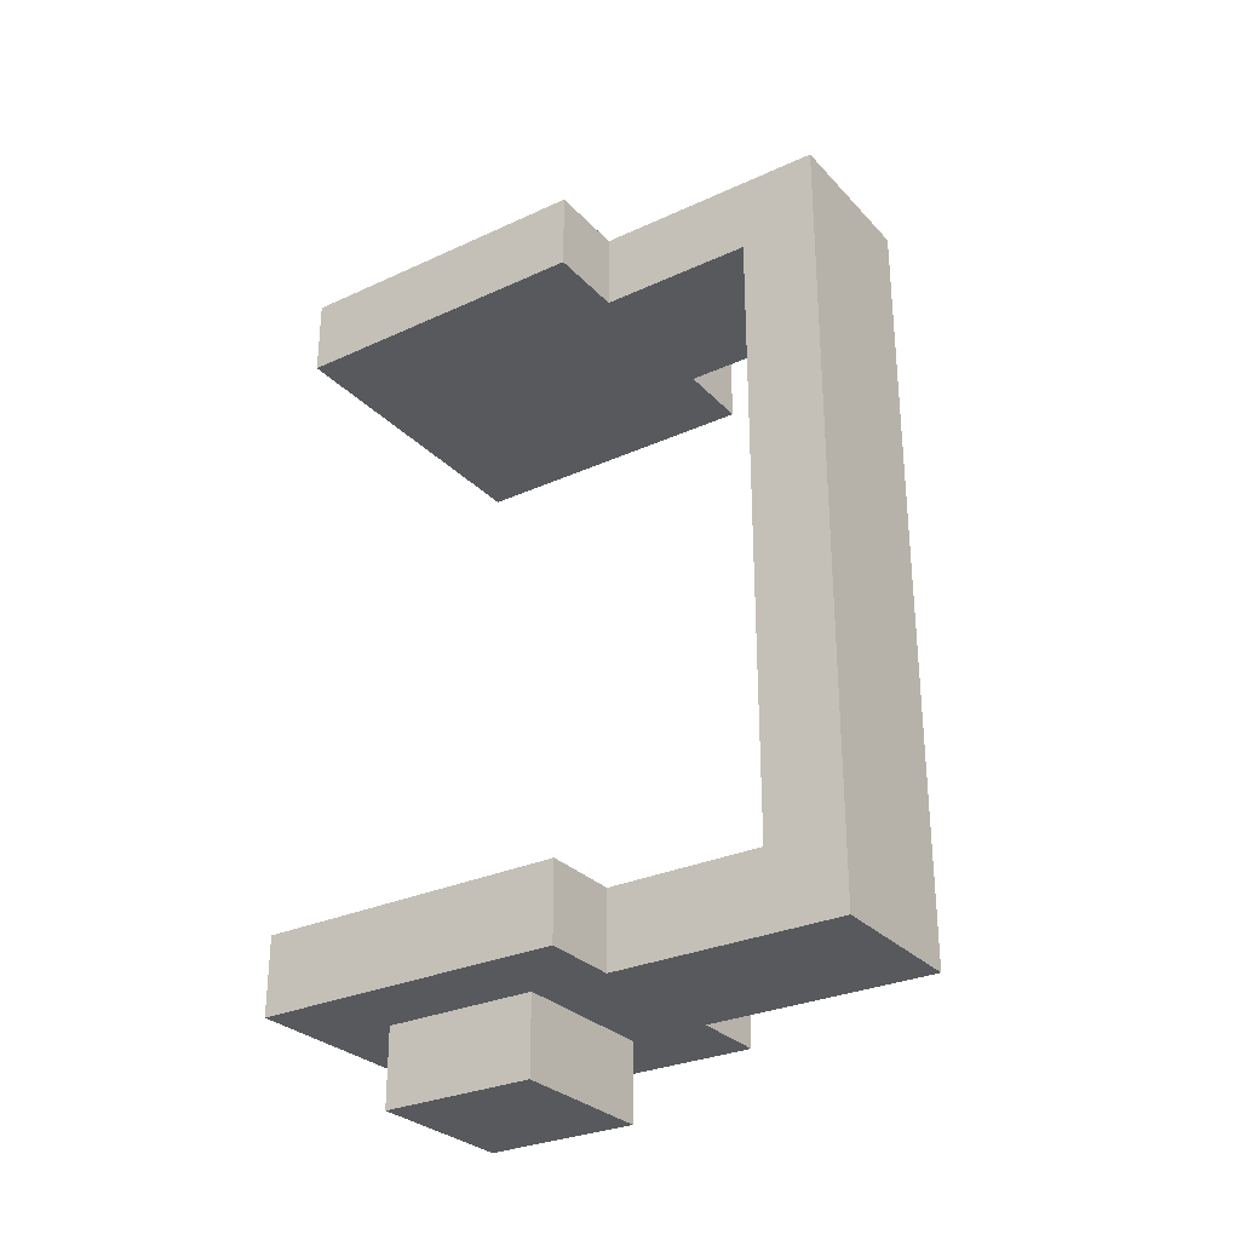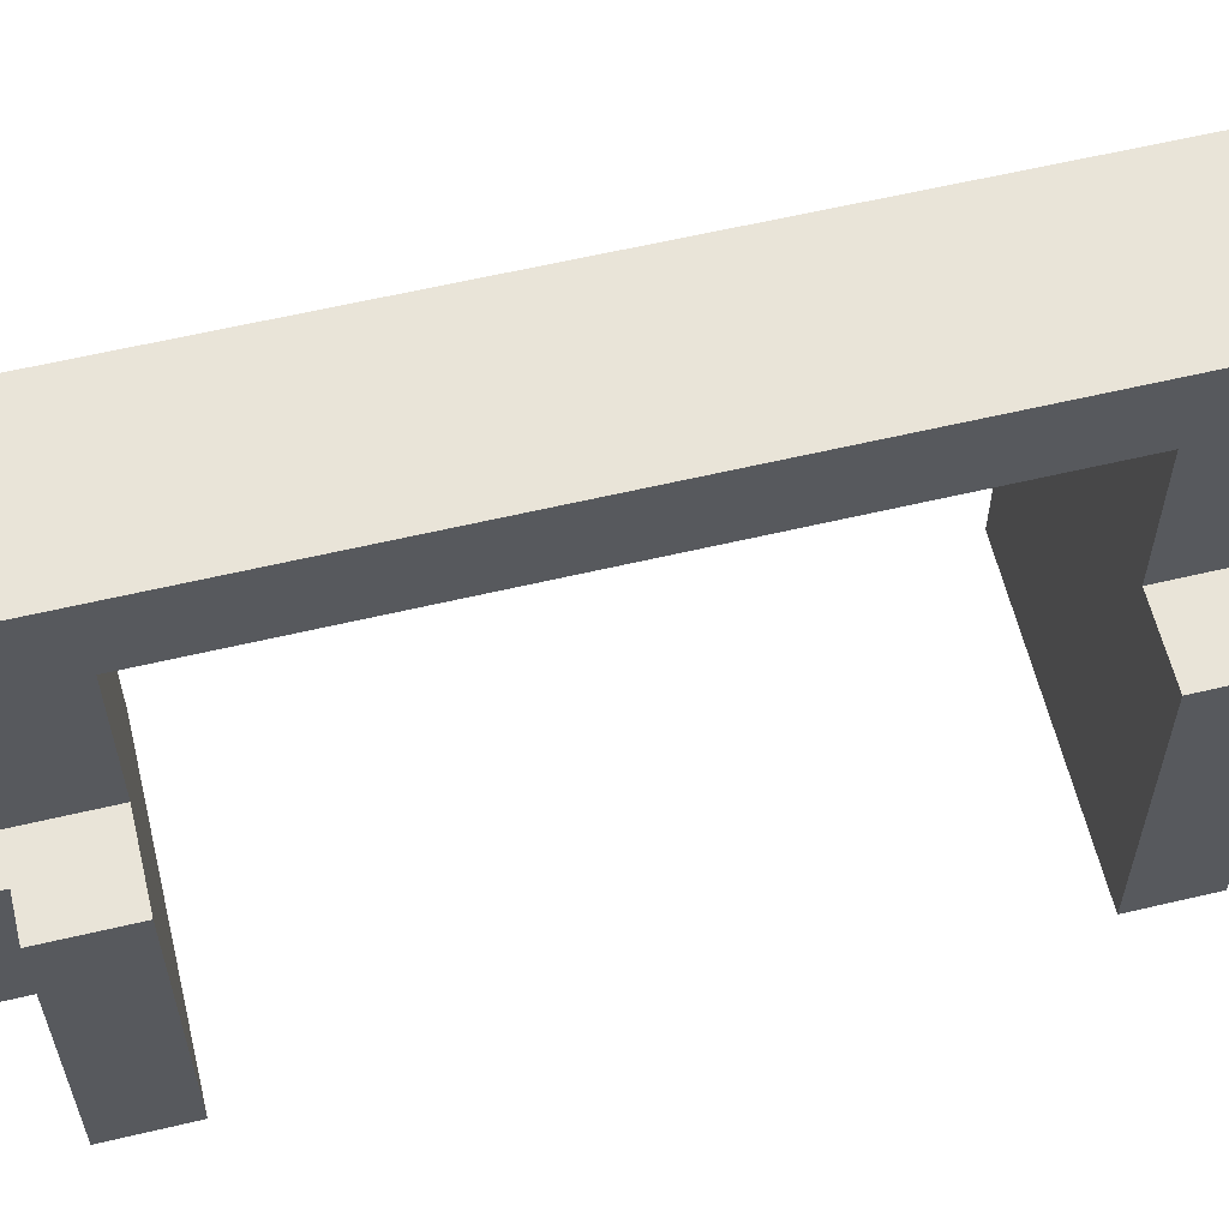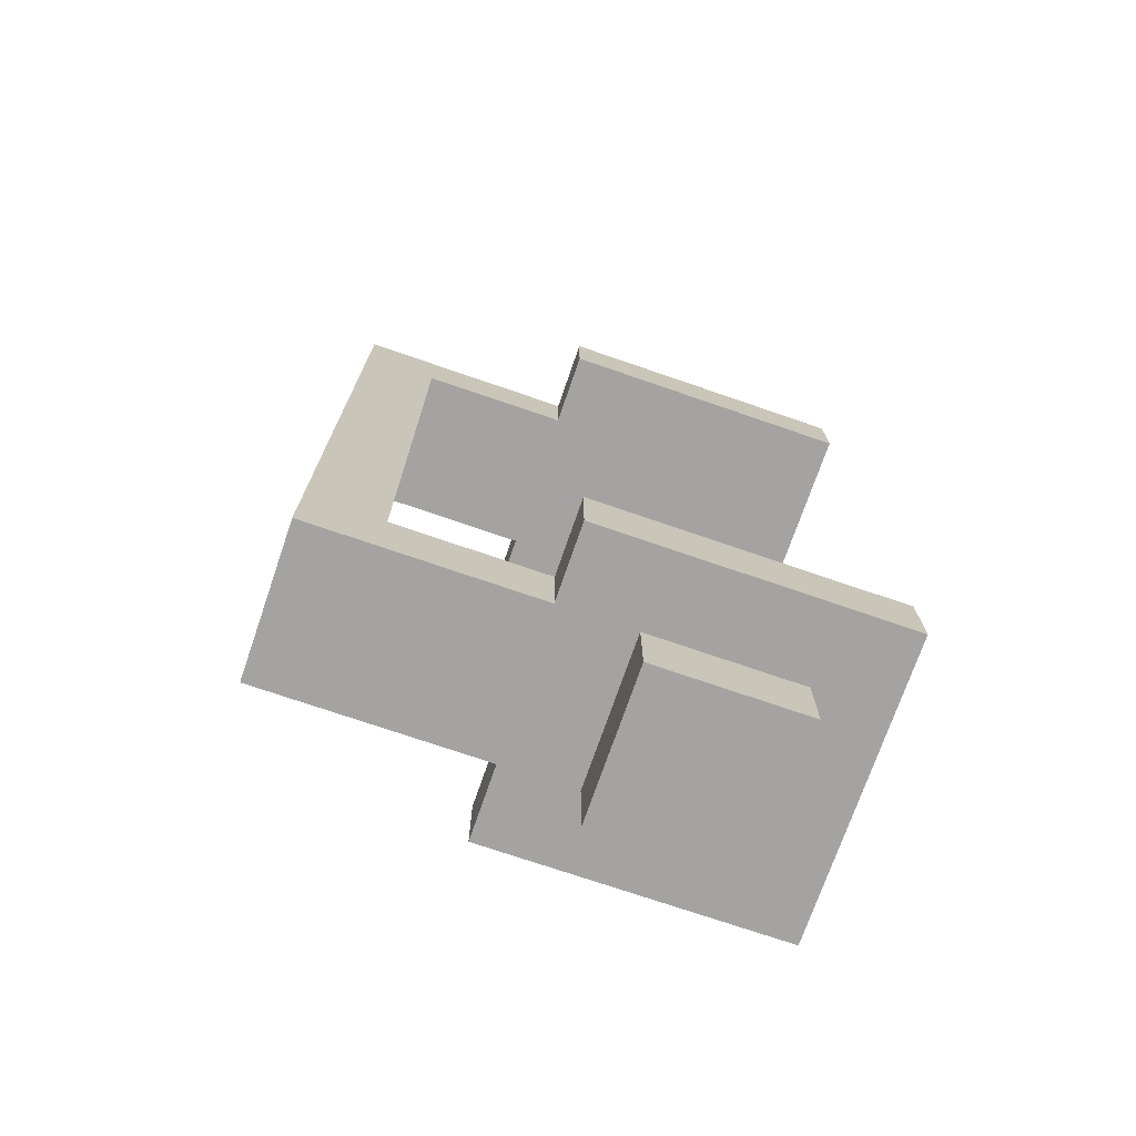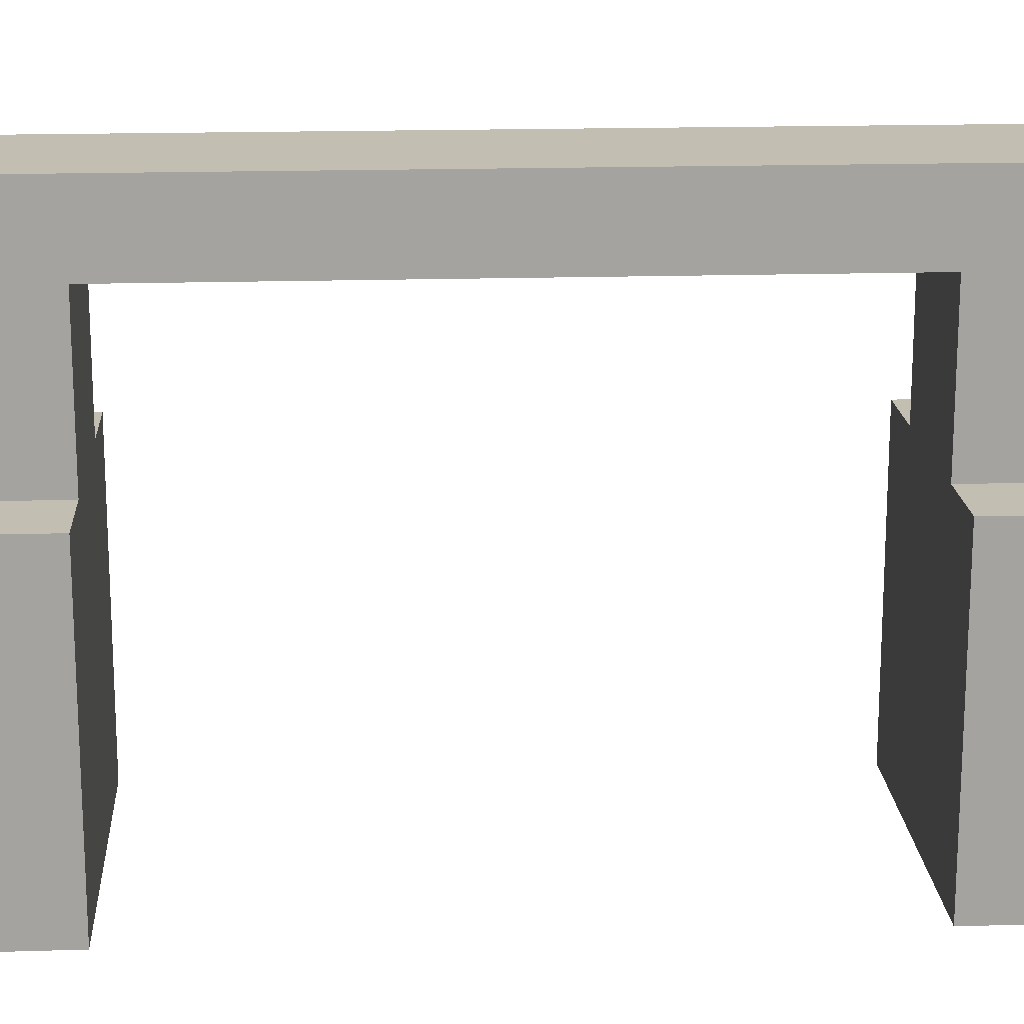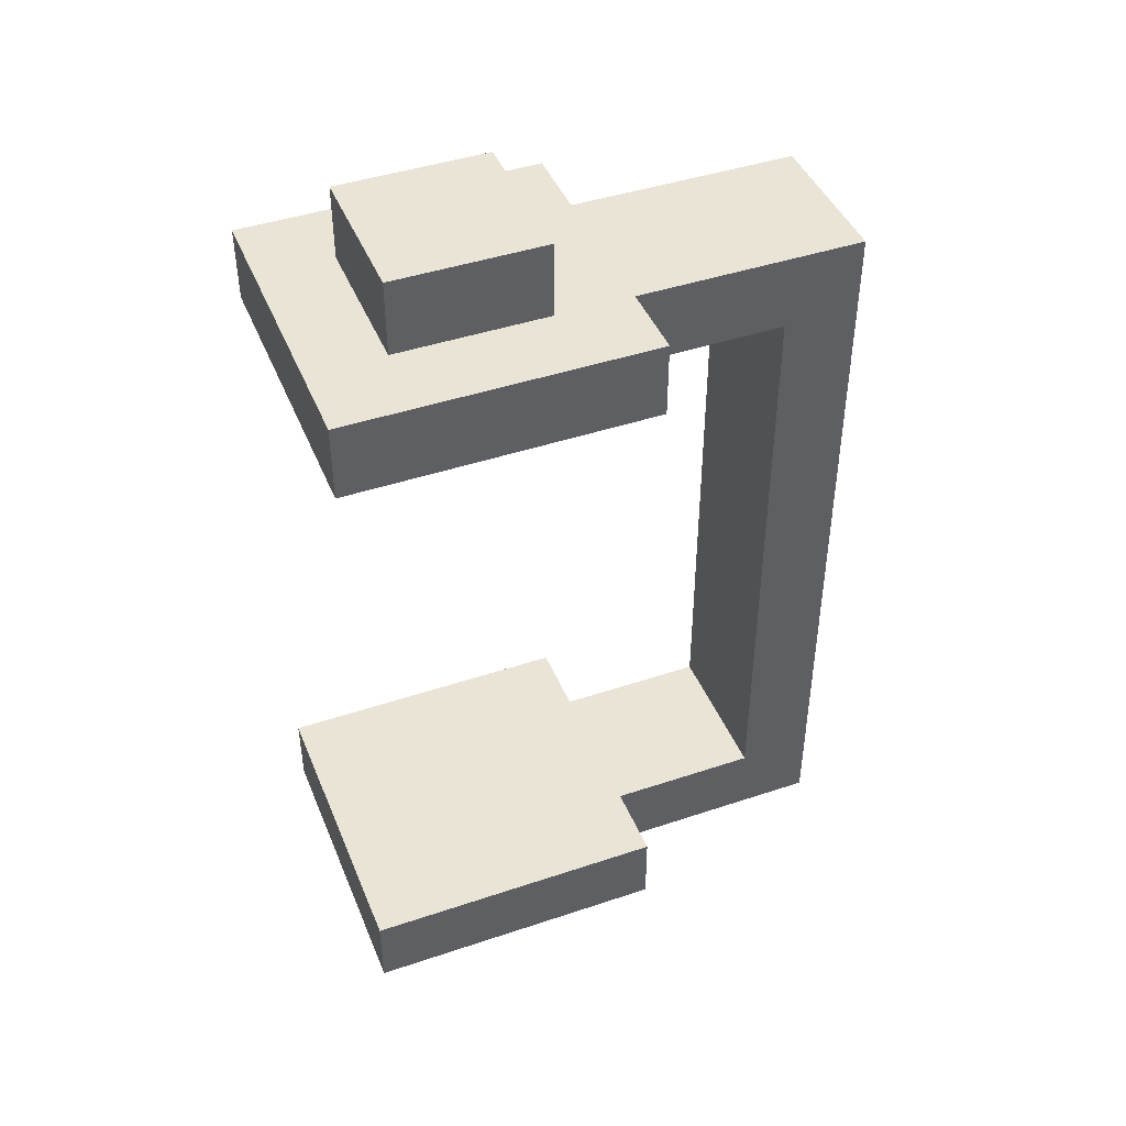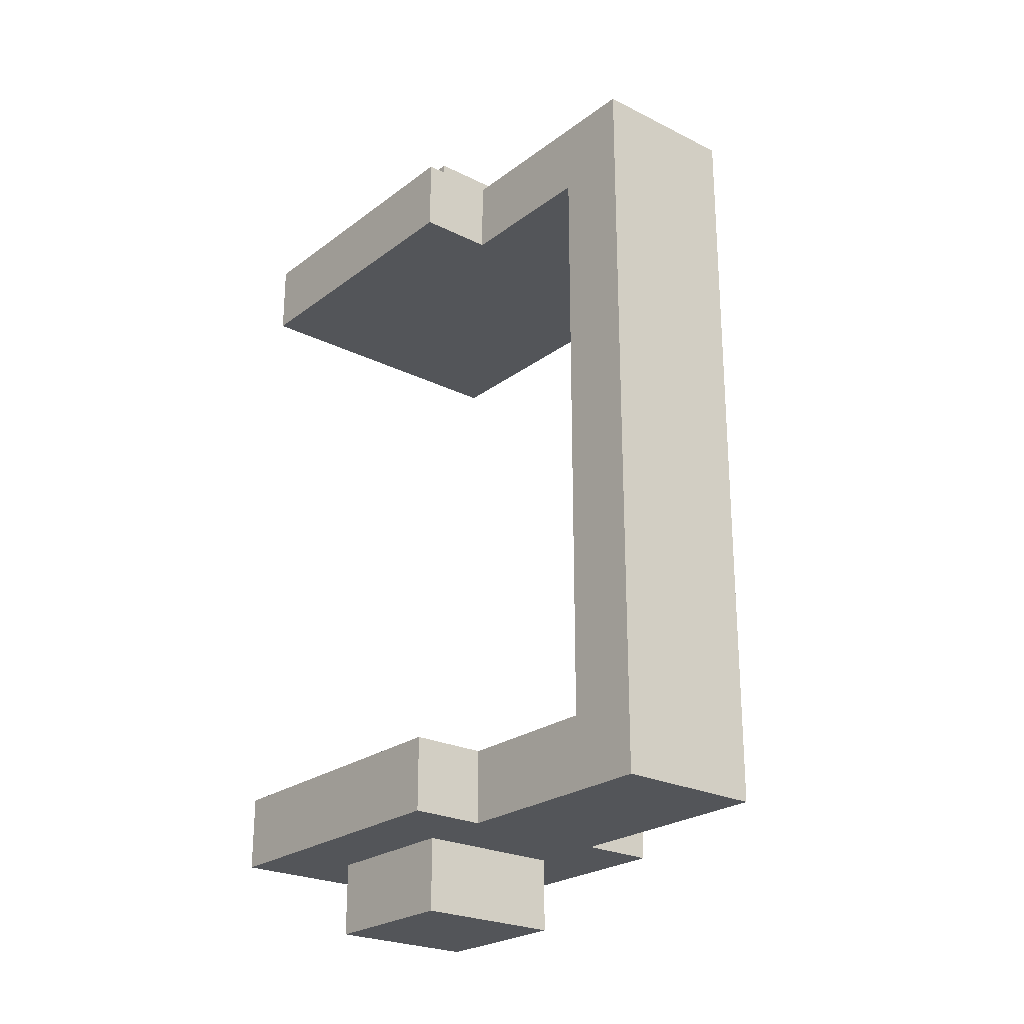
<metadata>
{"format":"obj","ext":"obj","renderer":"f3d","projection":"perspective","resolution":1024,"background":"white","views":[{"elev":-29.4,"azim":-55.9,"up":"+Y"},{"elev":60.4,"azim":-103.6,"up":"+Z"},{"elev":-73.1,"azim":71.0,"up":"+Y"},{"elev":17.3,"azim":-93.5,"up":"+Z"},{"elev":43.8,"azim":-111.5,"up":"+Y"},{"elev":-24.3,"azim":-39.4,"up":"+Y"}]}
</metadata>
<code>
g hat_Headphones
v 0.06542 0.25 0.5002
v 0.06542 0.25 0.3752
v -0.05958 0.25 0.3752
v -0.05958 0.25 0.5002
v 0.1279 0.25 0.3752
v 0.1279 0.25 0.1252
v -0.1221 0.25 0.1252
v -0.1221 0.25 0.3752
v -0.1221 0.25 0.3752
v 0.06542 0.25 0.3752
v 0.1279 0.25 0.3752
v -0.05958 0.25 0.3752
v -0.1221 0.312 0.1252
v 0.1279 0.312 0.1252
v -0.05958 0.312 0.1877
v -0.1221 0.312 0.3752
v -0.05958 0.312 0.3127
v 0.06542 0.312 0.3127
v -0.05958 0.312 0.3752
v -0.05958 0.312 0.5622
v 0.06542 0.312 0.3752
v 0.06542 0.312 0.5622
v 0.06542 0.312 0.1877
v 0.1279 0.312 0.3752
v -0.05958 0.374 0.3127
v -0.05958 0.374 0.1877
v 0.06542 0.374 0.1877
v 0.06542 0.374 0.3127
v 0.1279 0.25 0.1252
v 0.1279 0.312 0.1252
v -0.1221 0.312 0.1252
v -0.1221 0.25 0.1252
v -0.1221 0.25 0.1252
v -0.1221 0.312 0.1252
v -0.1221 0.312 0.3752
v -0.1221 0.25 0.3752
v -0.1221 0.25 0.3752
v -0.1221 0.312 0.3752
v -0.05958 0.312 0.3752
v -0.05958 0.25 0.3752
v 0.06542 0.25 0.3752
v 0.06542 0.312 0.3752
v 0.1279 0.312 0.3752
v 0.1279 0.25 0.3752
v 0.1279 0.25 0.3752
v 0.1279 0.312 0.3752
v 0.1279 0.312 0.1252
v 0.1279 0.25 0.1252
v 0.06542 0.312 0.1877
v 0.06542 0.374 0.1877
v -0.05958 0.374 0.1877
v -0.05958 0.312 0.1877
v -0.05958 0.312 0.1877
v -0.05958 0.374 0.1877
v -0.05958 0.374 0.3127
v -0.05958 0.312 0.3127
v -0.05958 0.312 0.3127
v -0.05958 0.374 0.3127
v 0.06542 0.374 0.3127
v 0.06542 0.312 0.3127
v 0.06542 0.312 0.3127
v 0.06542 0.374 0.3127
v 0.06542 0.374 0.1877
v 0.06542 0.312 0.1877
v 0.06542 -0.25 0.3752
v 0.06542 -0.312 0.3752
v 0.06542 -0.312 0.5622
v 0.06542 -0.25 0.5002
v 0.06542 0.312 0.5622
v 0.06542 0.25 0.5002
v 0.06542 0.312 0.3752
v 0.06542 0.25 0.3752
v -0.05958 -0.312 0.5622
v -0.05958 -0.312 0.3752
v -0.05958 -0.25 0.5002
v -0.05958 0.312 0.5622
v -0.05958 0.25 0.5002
v -0.05958 0.25 0.3752
v -0.05958 0.312 0.3752
v -0.05958 -0.25 0.3752
v -0.05958 -0.25 0.5002
v -0.05958 -0.25 0.3752
v 0.06542 -0.25 0.3752
v 0.06542 -0.25 0.5002
v 0.1279 -0.25 0.3752
v -0.1221 -0.25 0.3752
v 0.1279 -0.25 0.1252
v -0.1221 -0.25 0.1252
v 0.1279 -0.312 0.1252
v -0.1221 -0.312 0.1252
v 0.06542 -0.312 0.1877
v 0.1279 -0.312 0.3752
v 0.06542 -0.312 0.3127
v -0.05958 -0.312 0.3127
v 0.06542 -0.312 0.3752
v 0.06542 -0.312 0.5622
v -0.05958 -0.312 0.3752
v -0.05958 -0.312 0.5622
v -0.05958 -0.312 0.1877
v -0.1221 -0.312 0.3752
v 0.06542 -0.374 0.3127
v 0.06542 -0.374 0.1877
v -0.05958 -0.374 0.1877
v -0.05958 -0.374 0.3127
v -0.1221 -0.25 0.1252
v -0.1221 -0.312 0.1252
v 0.1279 -0.312 0.1252
v 0.1279 -0.25 0.1252
v 0.1279 -0.25 0.1252
v 0.1279 -0.312 0.1252
v 0.1279 -0.312 0.3752
v 0.1279 -0.25 0.3752
v 0.1279 -0.25 0.3752
v 0.1279 -0.312 0.3752
v 0.06542 -0.312 0.3752
v 0.06542 -0.25 0.3752
v -0.05958 -0.25 0.3752
v -0.05958 -0.312 0.3752
v -0.1221 -0.312 0.3752
v -0.1221 -0.25 0.3752
v -0.1221 -0.25 0.3752
v -0.1221 -0.312 0.3752
v -0.1221 -0.312 0.1252
v -0.1221 -0.25 0.1252
v -0.05958 -0.312 0.1877
v -0.05958 -0.374 0.1877
v 0.06542 -0.374 0.1877
v 0.06542 -0.312 0.1877
v 0.06542 -0.312 0.1877
v 0.06542 -0.374 0.1877
v 0.06542 -0.374 0.3127
v 0.06542 -0.312 0.3127
v 0.06542 -0.312 0.3127
v 0.06542 -0.374 0.3127
v -0.05958 -0.374 0.3127
v -0.05958 -0.312 0.3127
v -0.05958 -0.312 0.3127
v -0.05958 -0.374 0.3127
v -0.05958 -0.374 0.1877
v -0.05958 -0.312 0.1877
v 0.06542 0.312 0.5622
v 0.06542 -0.312 0.5622
v -0.05958 -0.312 0.5622
v -0.05958 0.312 0.5622
v -0.05958 0.25 0.5002
v -0.05958 -0.25 0.5002
v 0.06542 -0.25 0.5002
v 0.06542 0.25 0.5002
g hat_Headphones_0
f -146 -147 -148
f -148 -145 -146
f -142 -143 -144
f -144 -141 -142
f -138 -139 -140
f -139 -137 -140
f -134 -135 -136
f -136 -133 -134
f -133 -132 -134
f -133 -131 -132
f -133 -130 -131
f -130 -129 -131
f -128 -131 -129
f -129 -127 -128
f -135 -134 -126
f -126 -125 -135
f -126 -131 -125
f -131 -128 -125
f -122 -123 -124
f -121 -122 -124
f -118 -119 -120
f -117 -118 -120
f -114 -115 -116
f -113 -114 -116
f -110 -111 -112
f -109 -110 -112
f -106 -107 -108
f -105 -106 -108
f -102 -103 -104
f -101 -102 -104
f -98 -99 -100
f -97 -98 -100
f -94 -95 -96
f -93 -94 -96
f -90 -91 -92
f -89 -90 -92
f -86 -87 -88
f -85 -86 -88
f -82 -83 -84
f -84 -81 -82
f -80 -82 -81
f -81 -79 -80
f -79 -78 -80
f -79 -77 -78
f -74 -75 -76
f -76 -73 -74
f -73 -72 -74
f -73 -71 -72
f -73 -70 -71
f -75 -74 -69
f -66 -67 -68
f -68 -65 -66
f -67 -66 -64
f -63 -67 -64
f -63 -64 -62
f -62 -61 -63
f -58 -59 -60
f -60 -57 -58
f -57 -56 -58
f -57 -55 -56
f -57 -54 -55
f -54 -53 -55
f -52 -55 -53
f -53 -51 -52
f -59 -58 -50
f -50 -49 -59
f -50 -55 -49
f -55 -52 -49
f -46 -47 -48
f -45 -46 -48
f -42 -43 -44
f -41 -42 -44
f -38 -39 -40
f -37 -38 -40
f -34 -35 -36
f -33 -34 -36
f -30 -31 -32
f -29 -30 -32
f -26 -27 -28
f -25 -26 -28
f -22 -23 -24
f -21 -22 -24
f -18 -19 -20
f -17 -18 -20
f -14 -15 -16
f -13 -14 -16
f -10 -11 -12
f -9 -10 -12
f -6 -7 -8
f -5 -6 -8
f -2 -3 -4
f -1 -2 -4

</code>
